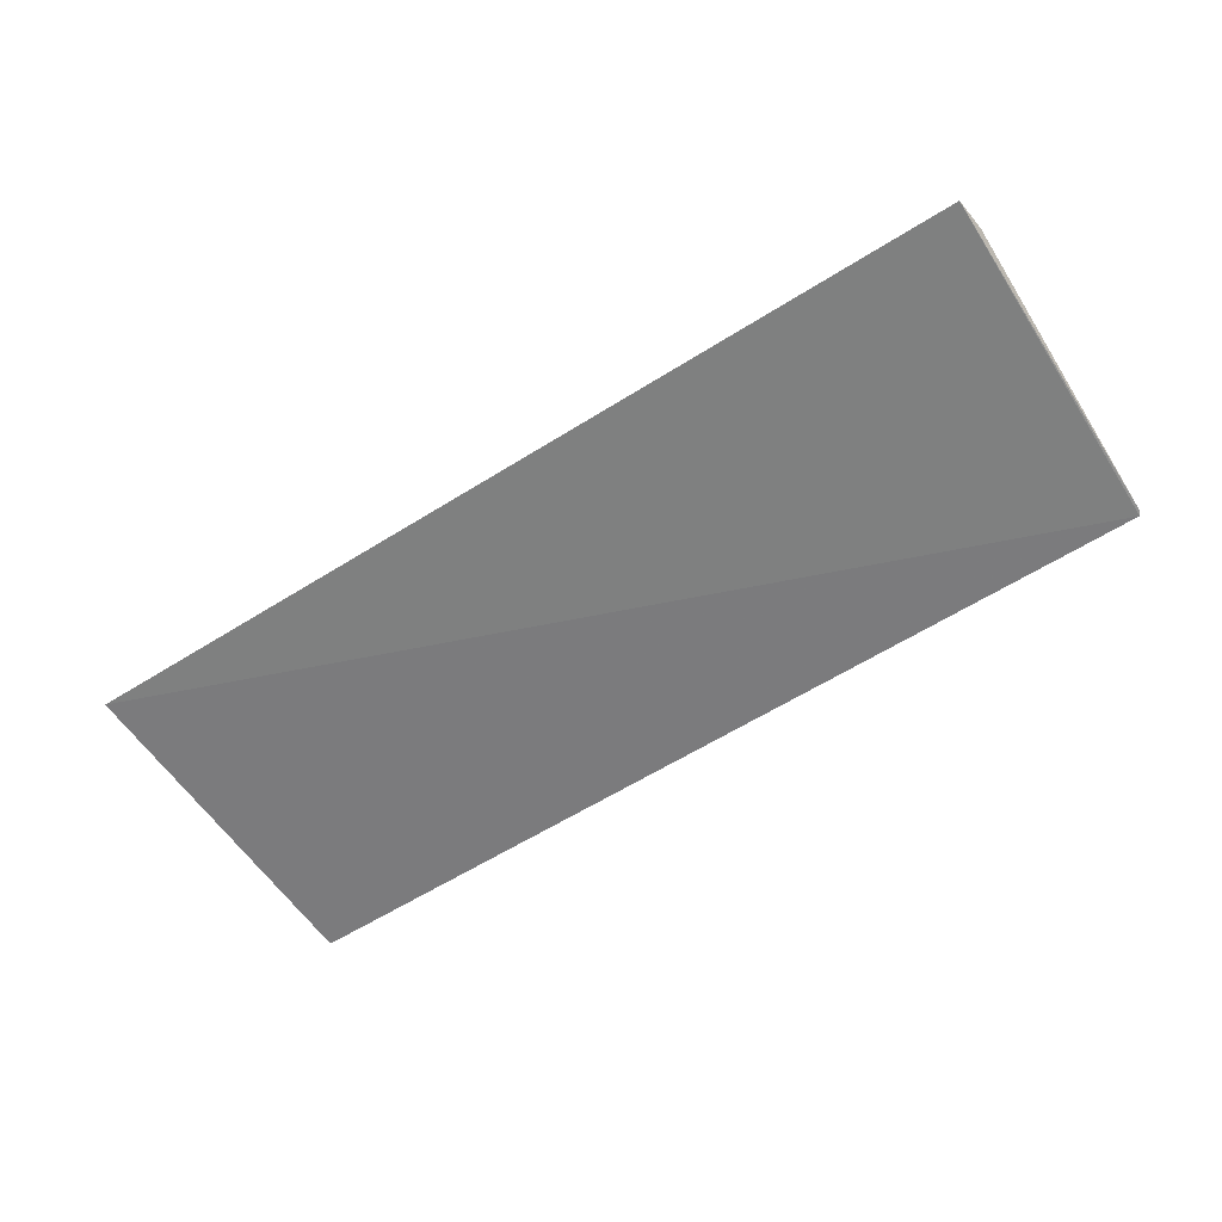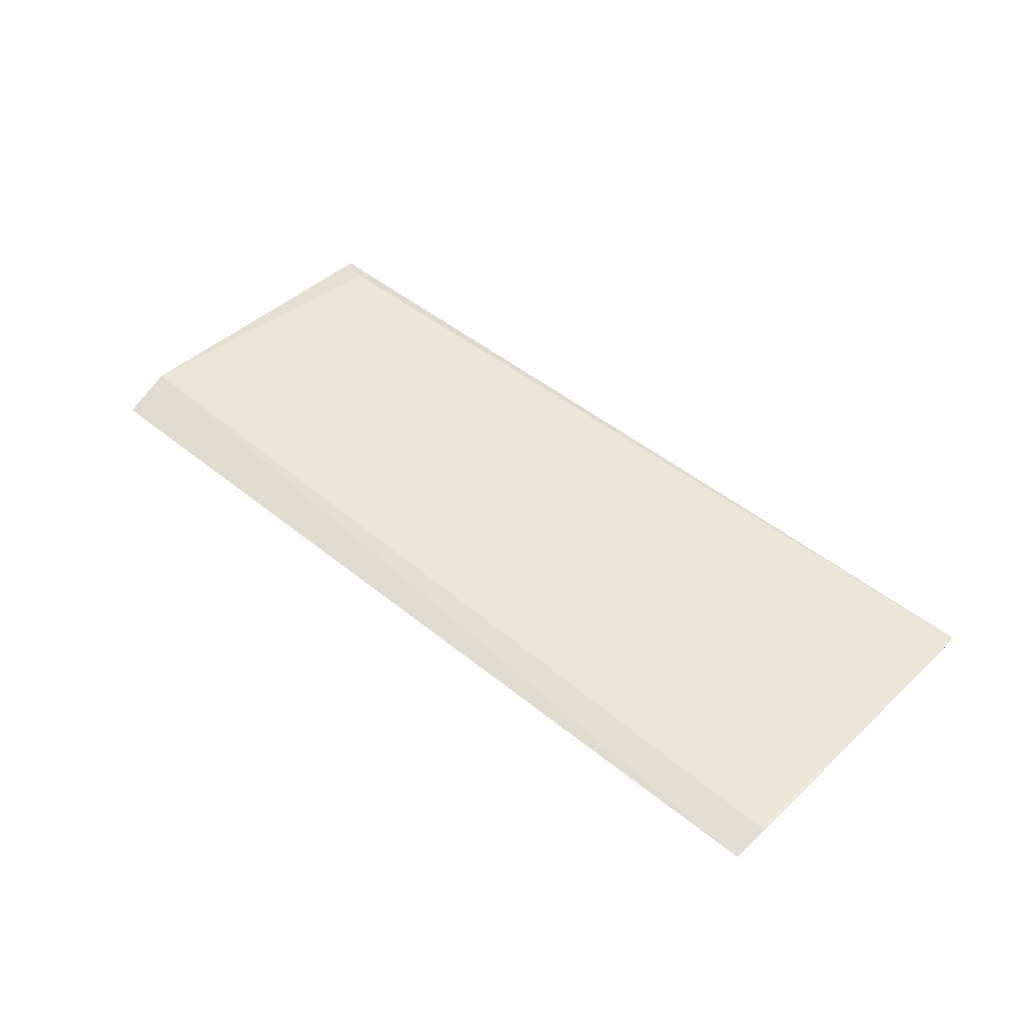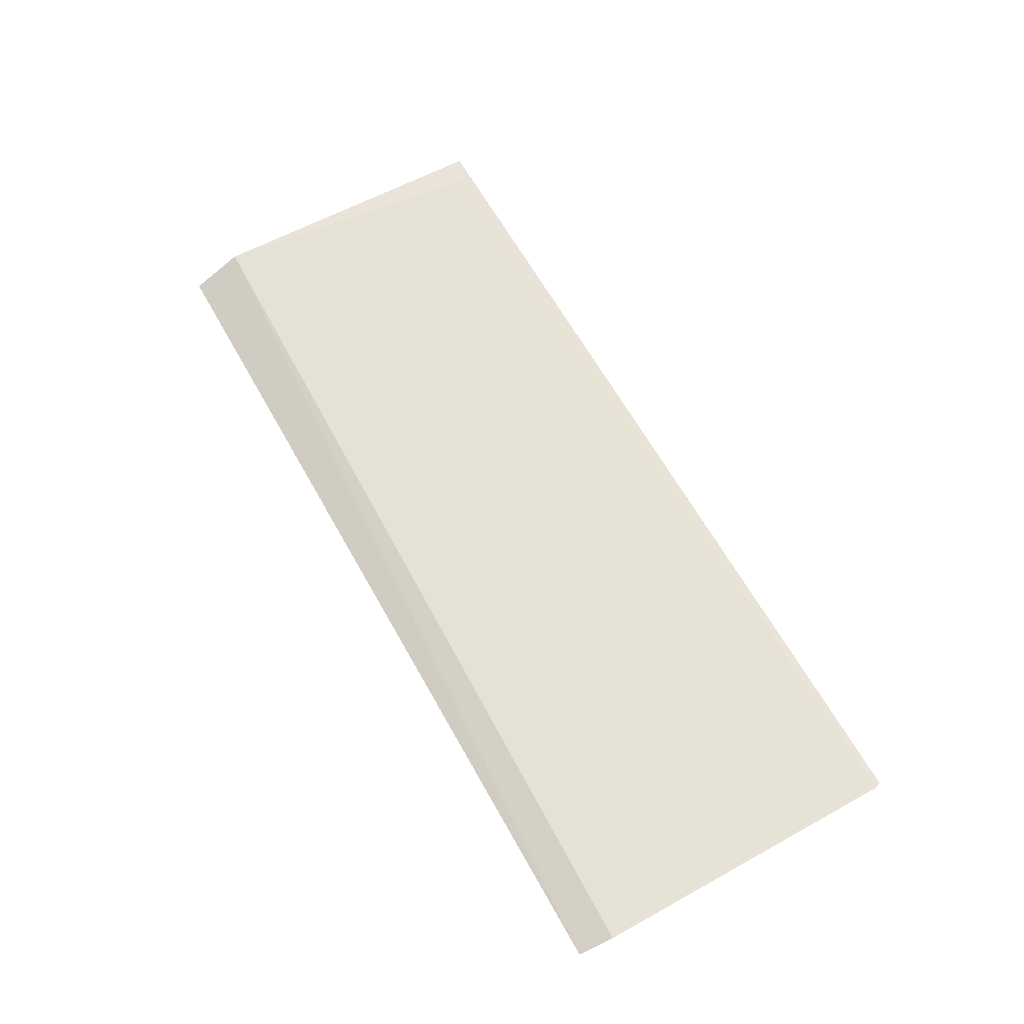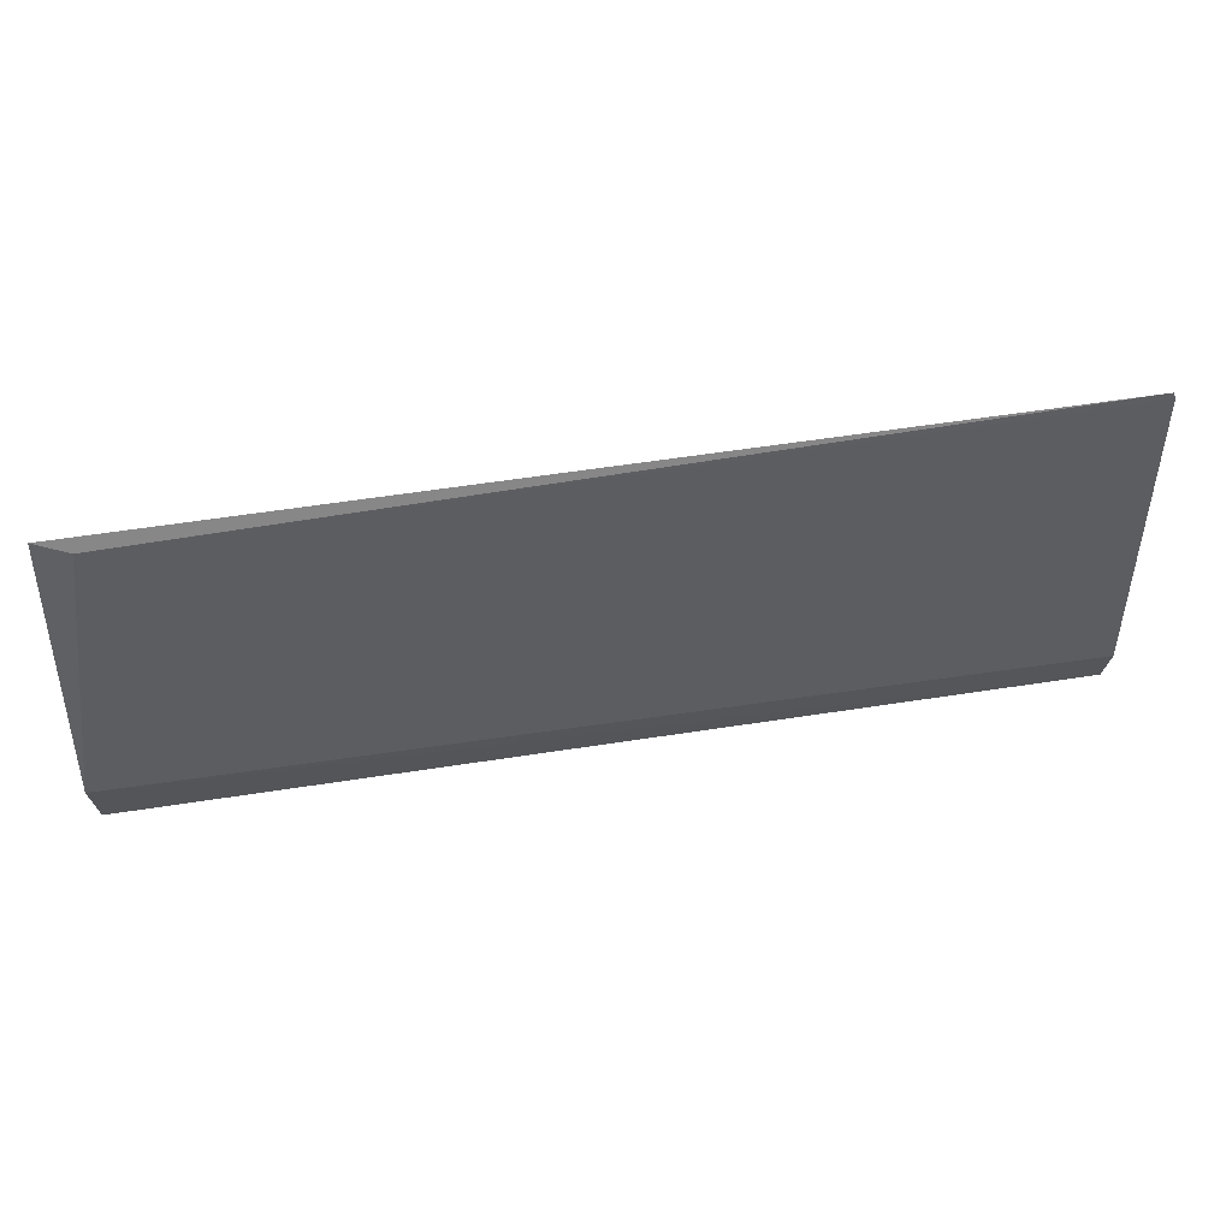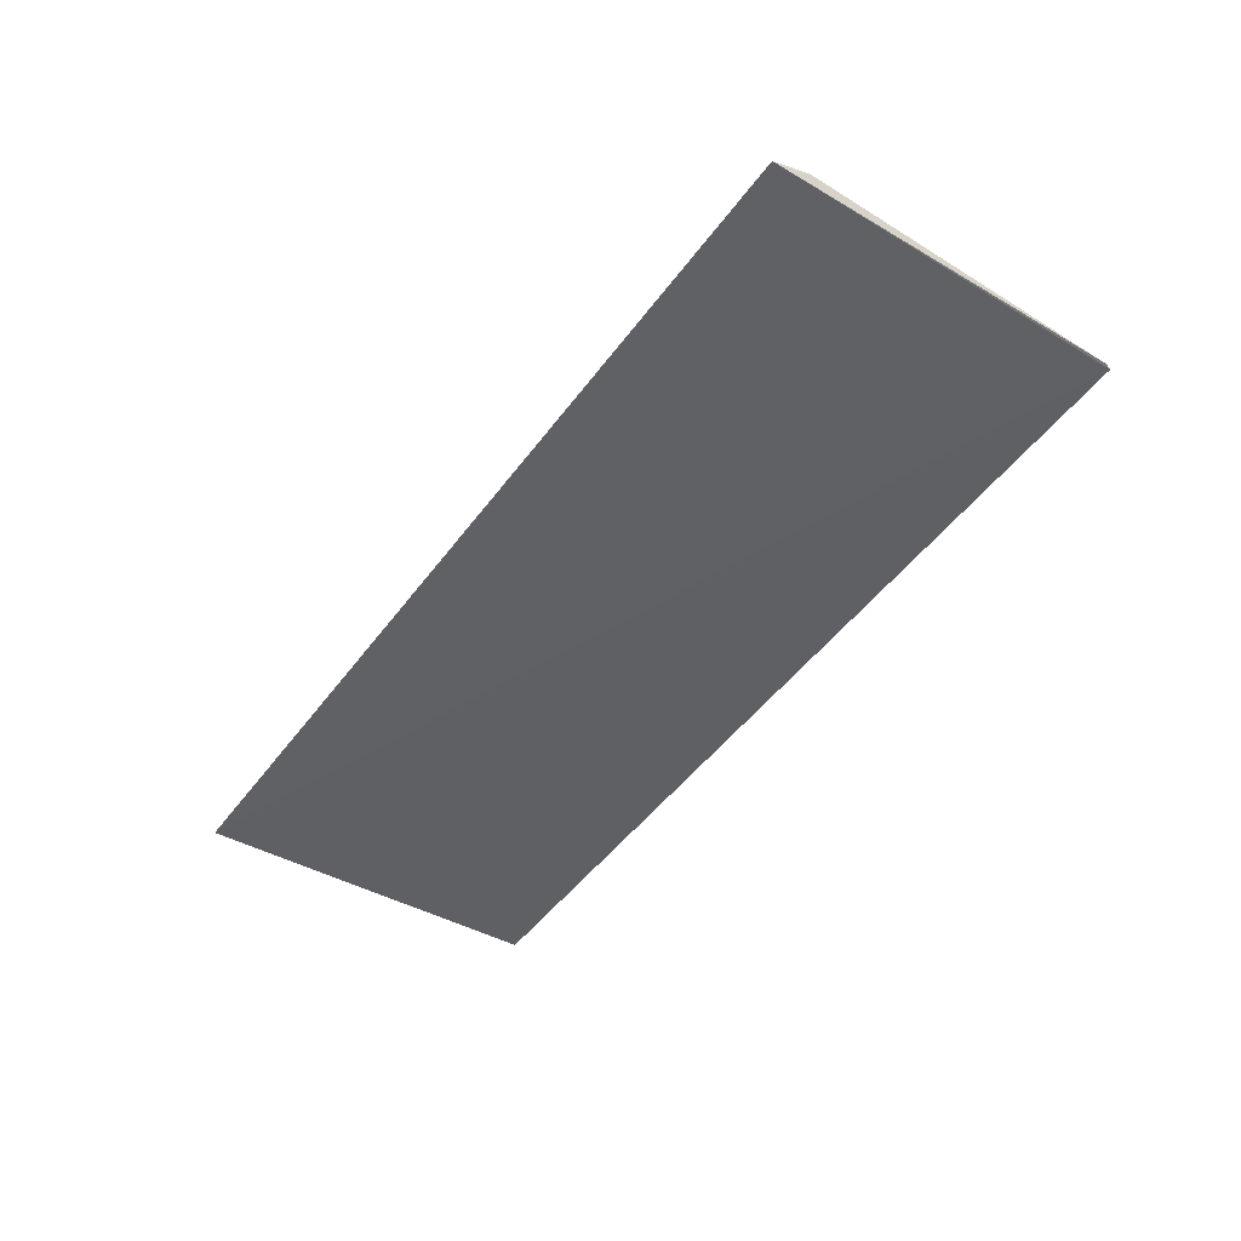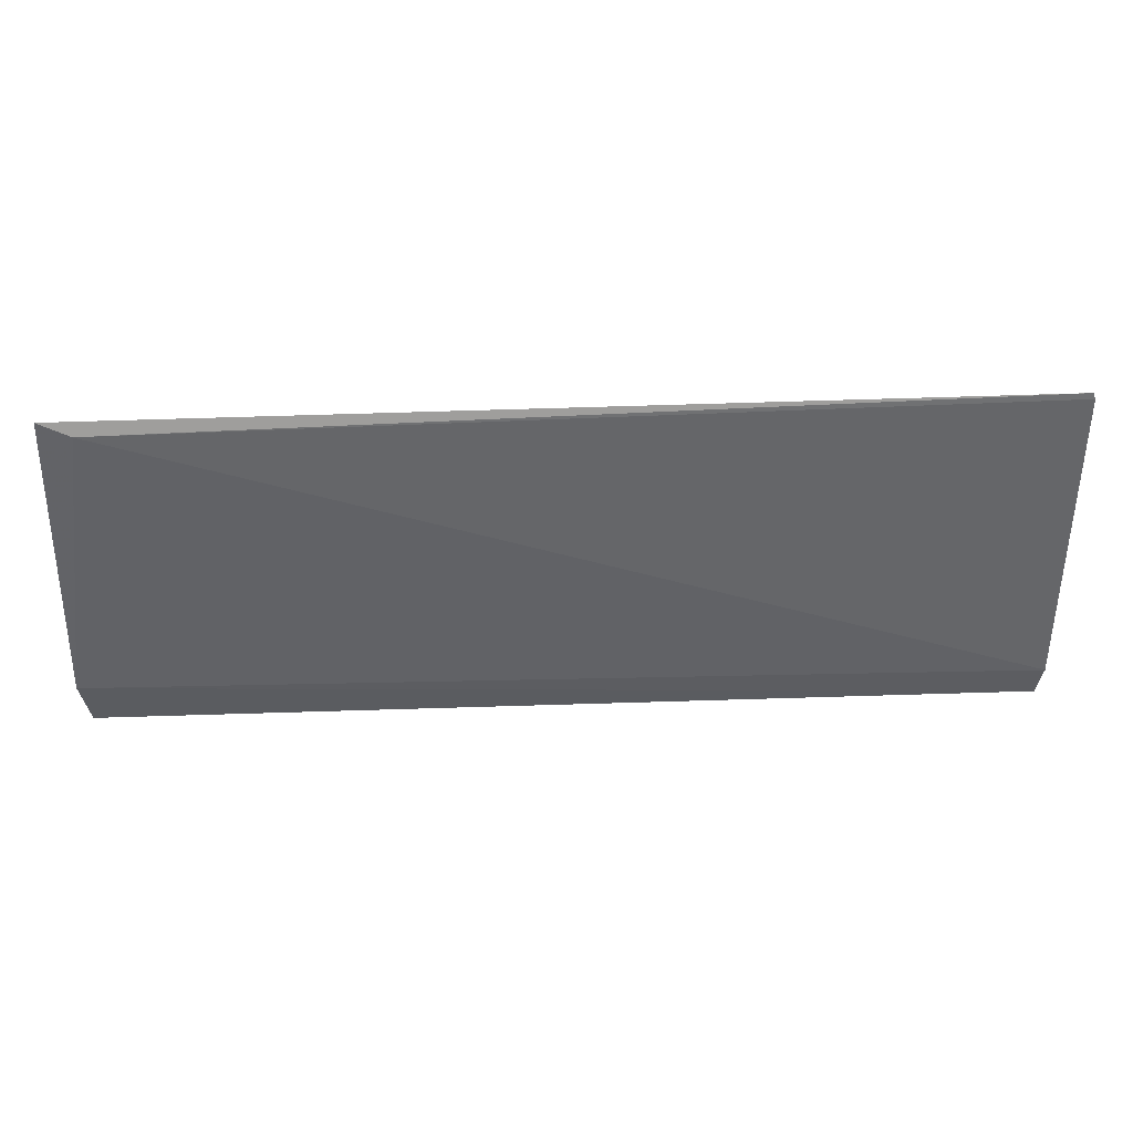
<metadata>
{"format":"obj","ext":"obj","renderer":"f3d","projection":"perspective","resolution":1024,"background":"white","views":[{"elev":-61.6,"azim":-147.6,"up":"+Y"},{"elev":45.4,"azim":-136.6,"up":"+Y"},{"elev":62.8,"azim":-119.0,"up":"+Y"},{"elev":46.4,"azim":169.3,"up":"+Z"},{"elev":-48.3,"azim":-124.8,"up":"+Y"},{"elev":37.6,"azim":177.3,"up":"+Z"}]}
</metadata>
<code>
v -0.1431 0.07958 0.03839
v -0.1443 0.07974 0.03789
v -0.178 0.07941 0.03837
v -0.178 0.07888 0.0248
v -0.1431 0.07873 0.0248
v -0.1781 0.07925 0.02615
v -0.1428 0.07938 0.02681
v -0.1781 0.07942 0.03813
f 1 2 3
f 5 1 3
f 5 3 4
f 7 2 1
f 7 1 5
f 7 6 2
f 7 5 4
f 7 4 6
f 8 3 2
f 8 2 6
f 8 6 4
f 8 4 3

</code>
